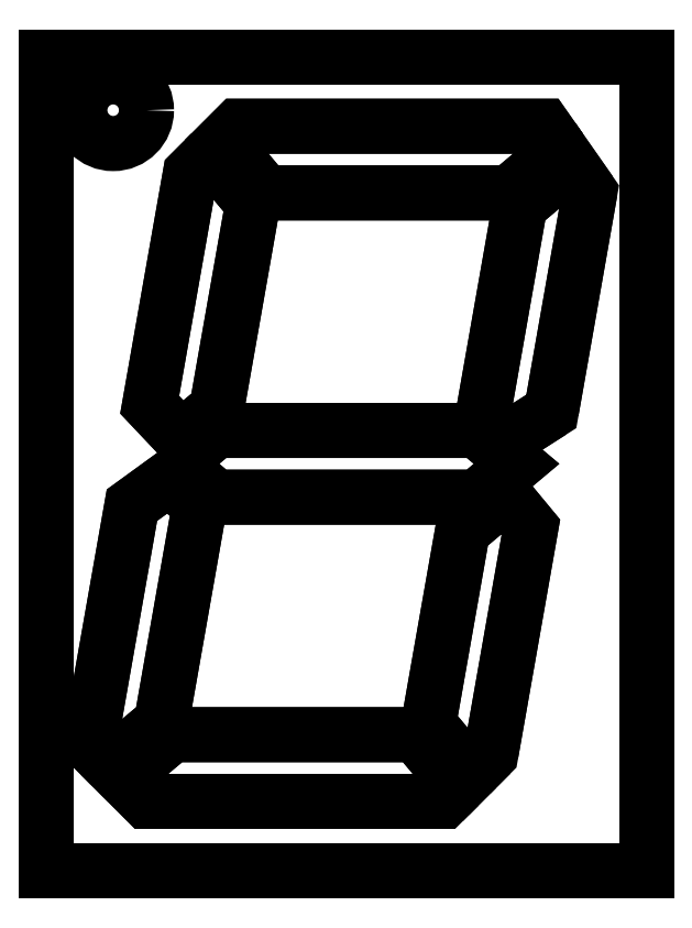
<metadata>
{"format":"dxf","ext":"dxf","renderer":"ezdxf+matplotlib","layout":"modelspace","background":"white","min_lineweight":24,"dpi":150}
</metadata>
<code>
0
SECTION
2
ENTITIES
0
LWPOLYLINE
8
0
90
6
70
1
43
0
10
16.86
20
-48.32
10
14.58
20
-50.6
10
-30.03
20
-50.6
10
-33.7
20
-46.93
10
-26.15
20
-40.6
10
10.38
20
-40.6
0
LWPOLYLINE
8
0
90
6
70
1
43
0
10
21.65
20
-43.53
10
18.64
20
-46.55
10
12.3
20
-38.99
10
17.4
20
-10.06
10
23.71
20
-4.769
10
27.65
20
-9.529
0
LWPOLYLINE
8
0
90
6
70
1
43
0
10
36.52
20
40.77
10
30.71
20
7.851
10
24.64
20
3.981
10
20.49
20
7.468
10
25.99
20
38.68
10
33.54
20
45.02
0
LWPOLYLINE
8
0
90
6
70
1
43
0
10
-25.5
20
0
10
-19.54
20
5
10
19.54
20
5
10
25.5
20
0
10
19.54
20
-5
10
-19.54
20
-5
0
LWPOLYLINE
8
0
90
6
70
1
43
0
10
-35.47
20
-45.16
10
-38.52
20
-42.11
10
-32.18
20
-6.2
10
-26.73
20
-2.236
10
-22.03
20
-6.179
10
-27.76
20
-38.68
0
LWPOLYLINE
8
0
90
6
70
1
43
0
10
-20.4
20
46.55
10
-14.06
20
38.99
10
-19.47
20
8.325
10
-24.8
20
3.852
10
-29.53
20
8.855
10
-23.42
20
43.53
0
LWPOLYLINE
8
0
90
6
70
1
43
0
10
32.1
20
47.07
10
24.39
20
40.6
10
-12.15
20
40.6
10
-18.62
20
48.32
10
-16.34
20
50.6
10
29.63
20
50.6
0
CIRCLE
8
0
10
-35
20
53
30
0
40
5
210
0
220
-0
230
1
0
LWPOLYLINE
8
0
90
4
70
1
43
0
10
45
20
61
10
45
20
-61
10
-45
20
-61
10
-45
20
61
0
LINE
8
0
10
-45
20
-61
30
0
11
45
21
-61
31
0
0
LINE
8
0
10
45
20
-61
30
0
11
45
21
61
31
0
0
LWPOLYLINE
8
0
90
6
70
1
43
0
10
32.1
20
47.07
10
29.63
20
50.6
10
-16.34
20
50.6
10
-18.62
20
48.32
10
-12.15
20
40.6
10
24.39
20
40.6
0
LWPOLYLINE
8
0
90
6
70
1
43
0
10
30.71
20
7.851
10
36.52
20
40.77
10
33.54
20
45.02
10
25.99
20
38.68
10
20.49
20
7.468
10
24.64
20
3.981
0
LWPOLYLINE
8
0
90
6
70
1
43
0
10
14.58
20
-50.6
10
16.86
20
-48.32
10
10.38
20
-40.6
10
-26.15
20
-40.6
10
-33.7
20
-46.93
10
-30.03
20
-50.6
0
LWPOLYLINE
8
0
90
6
70
1
43
0
10
-25.5
20
-2.776e-14
10
-19.54
20
-5
10
19.54
20
-5
10
25.5
20
0
10
19.54
20
5
10
-19.54
20
5
0
LWPOLYLINE
8
0
90
6
70
1
43
0
10
18.64
20
-46.55
10
21.65
20
-43.53
10
27.65
20
-9.529
10
23.71
20
-4.769
10
17.4
20
-10.06
10
12.3
20
-38.99
0
LWPOLYLINE
8
0
90
6
70
1
43
0
10
-38.52
20
-42.11
10
-35.47
20
-45.16
10
-27.76
20
-38.68
10
-22.03
20
-6.179
10
-26.73
20
-2.236
10
-32.18
20
-6.2
0
LWPOLYLINE
8
0
90
6
70
1
43
0
10
-20.4
20
46.55
10
-23.42
20
43.53
10
-29.53
20
8.855
10
-24.8
20
3.852
10
-19.47
20
8.325
10
-14.06
20
38.99
0
ENDSEC
0
EOF

</code>
